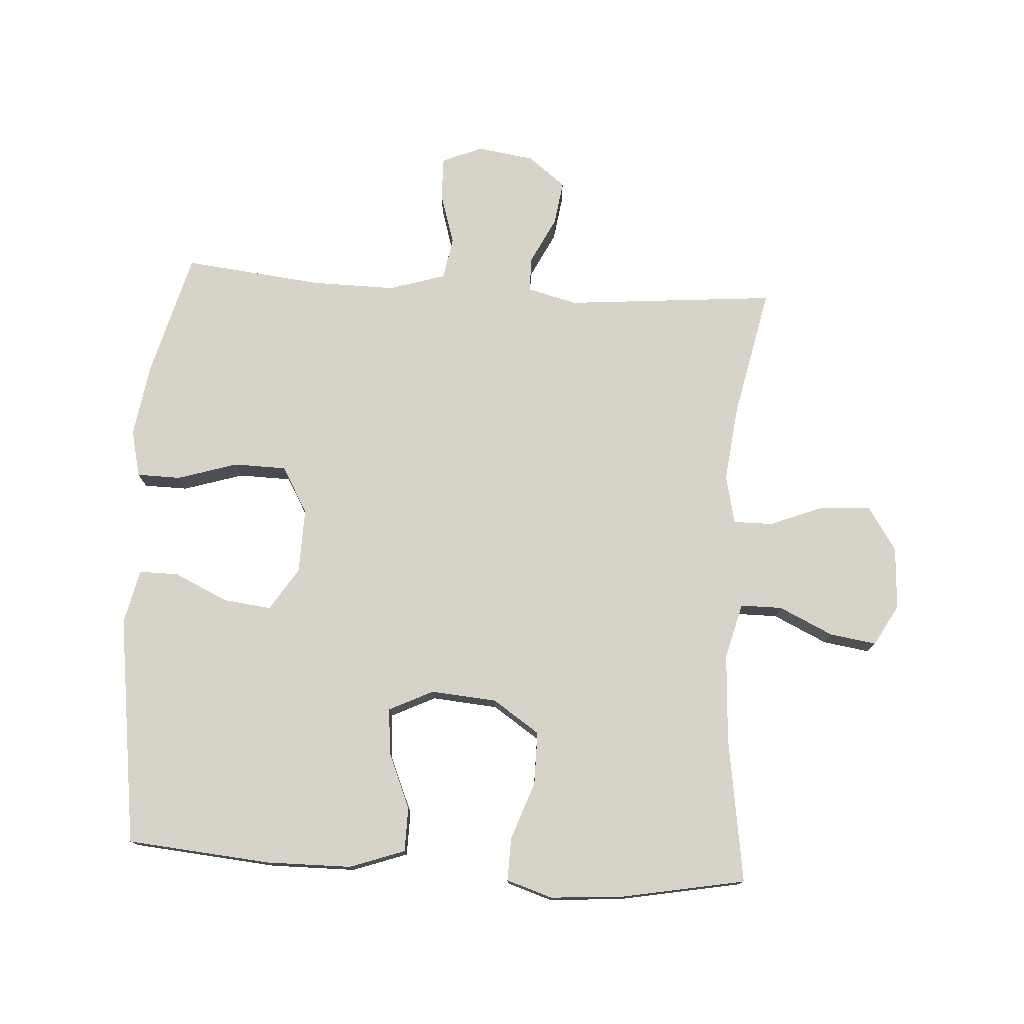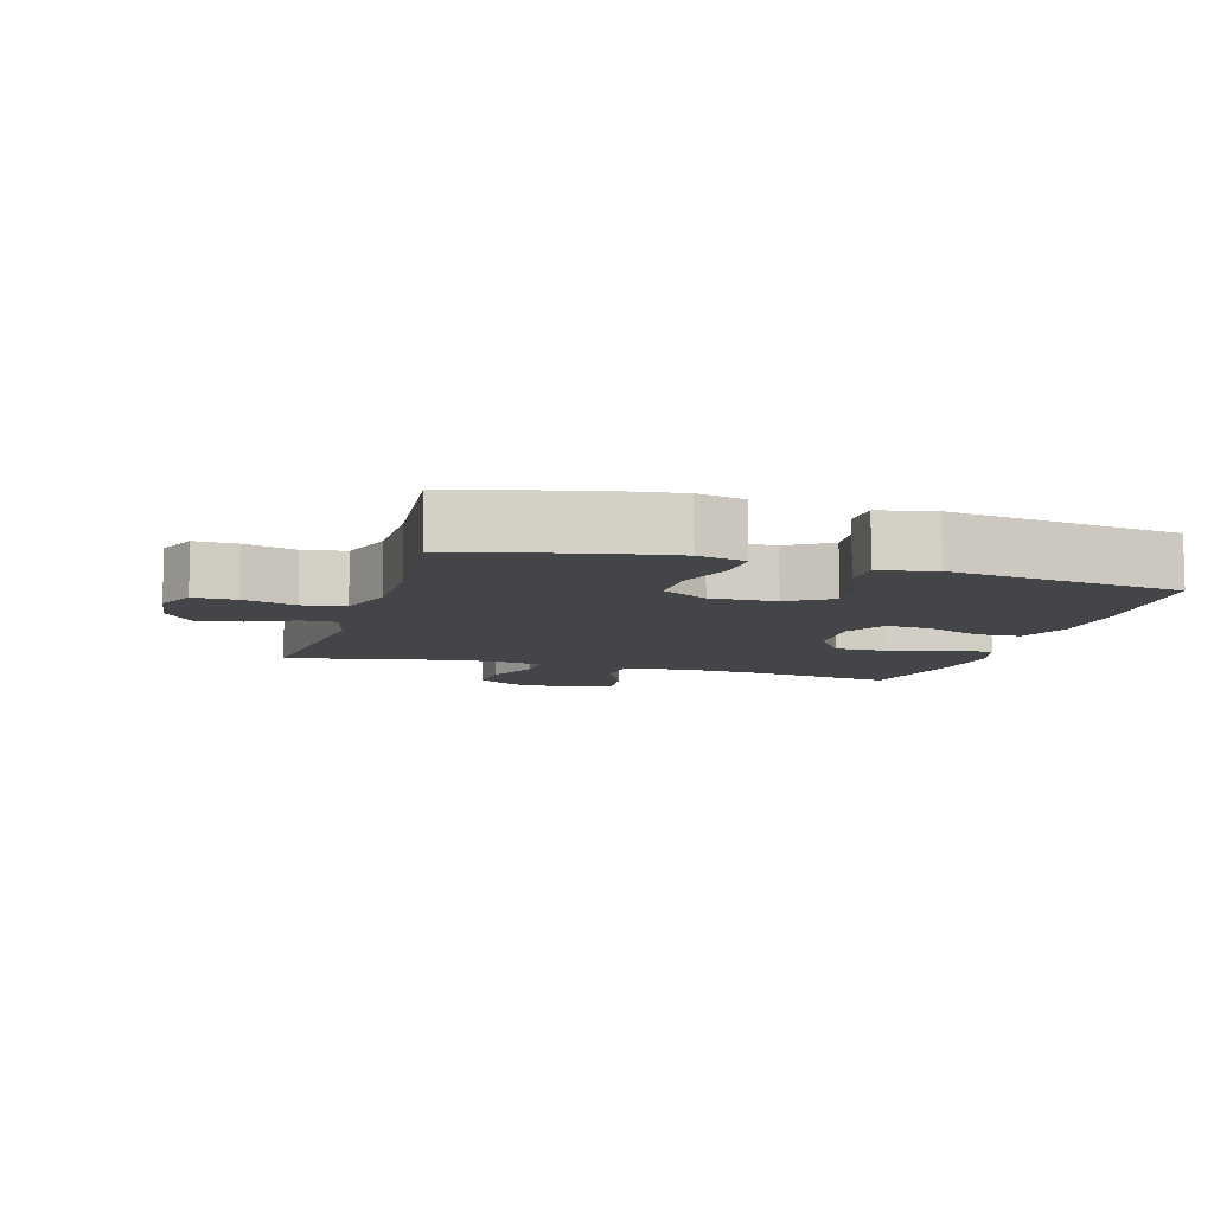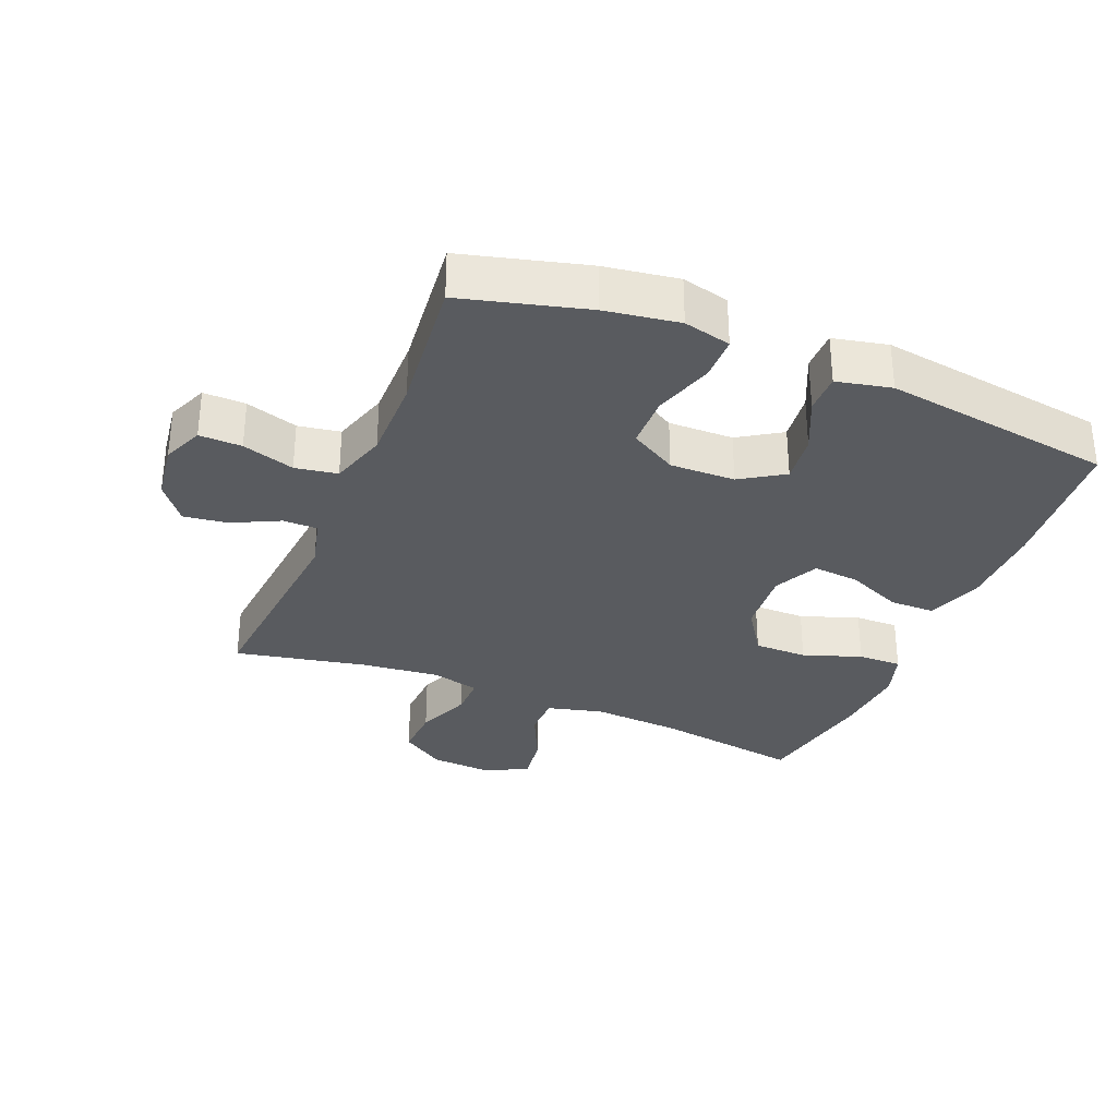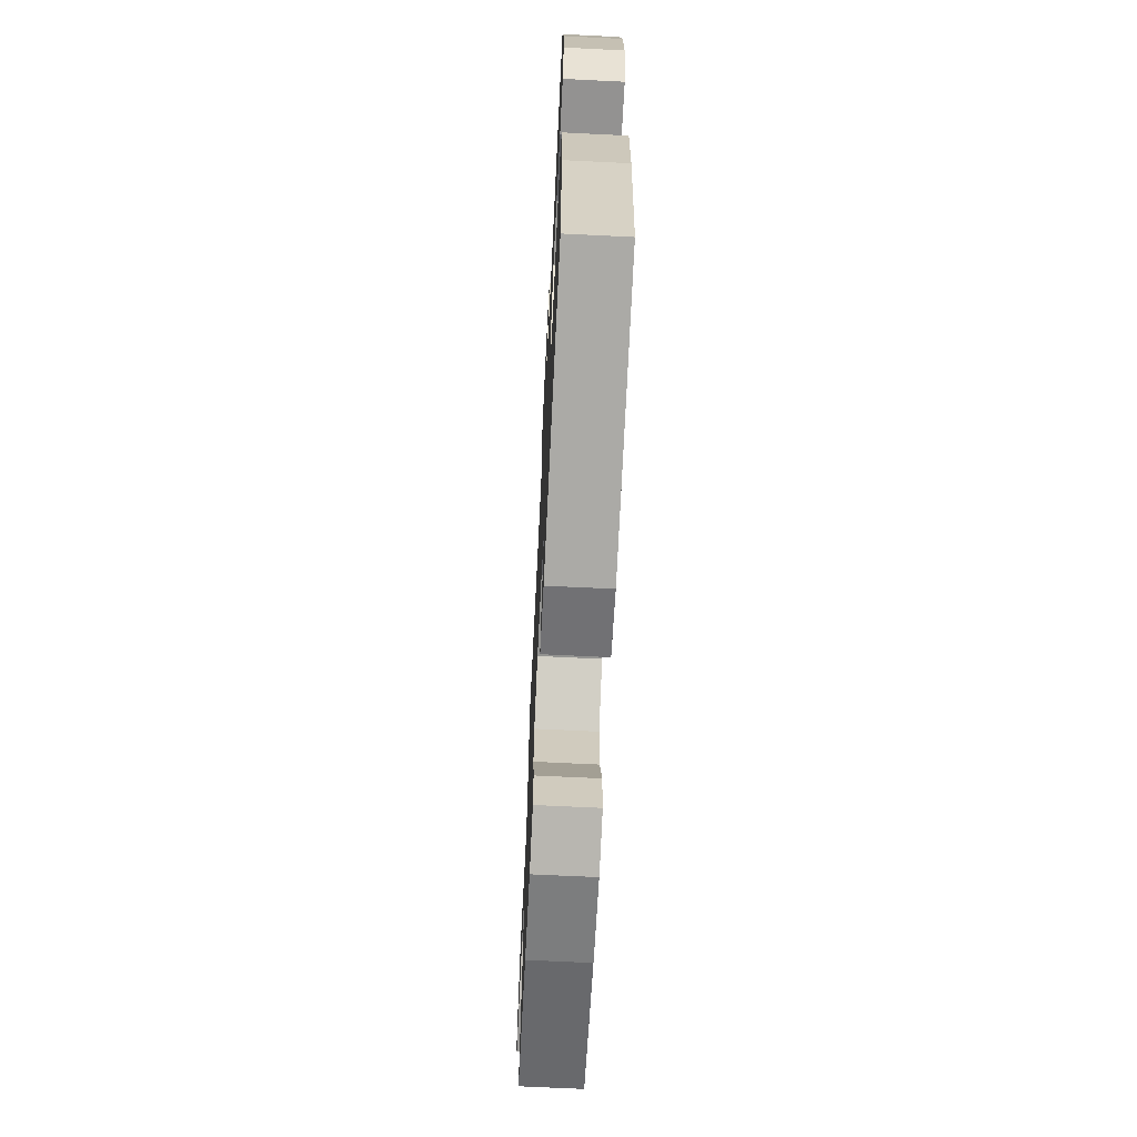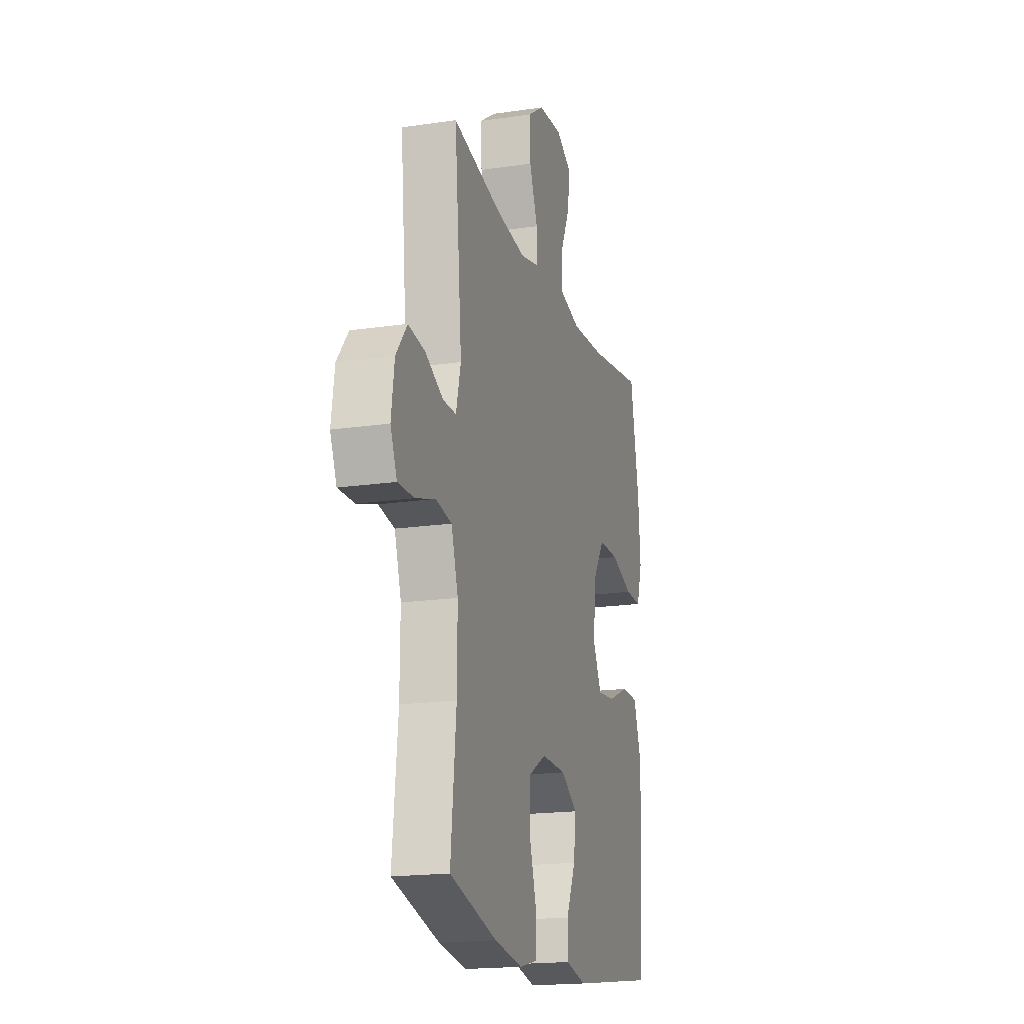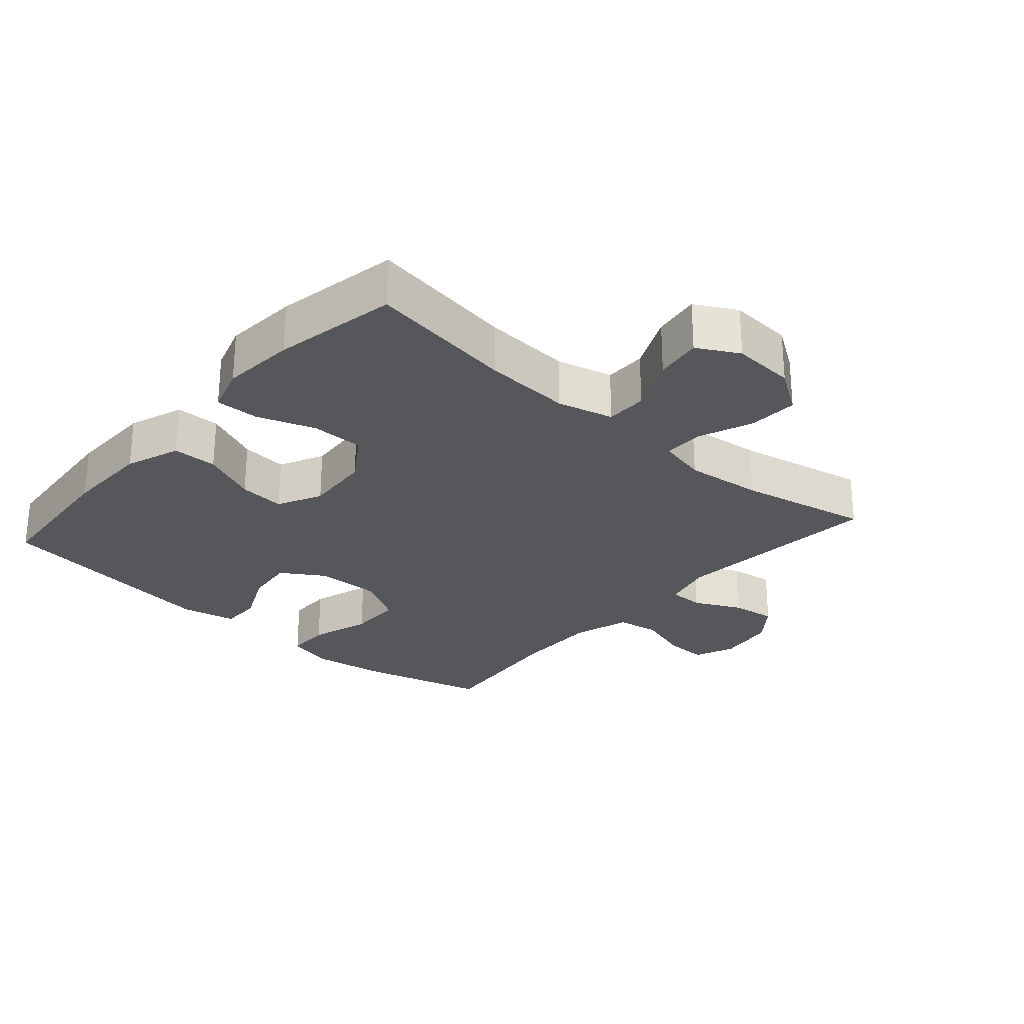
<metadata>
{"format":"obj","ext":"obj","renderer":"f3d","projection":"perspective","resolution":1024,"background":"white","views":[{"elev":76.5,"azim":-86.3,"up":"+Y"},{"elev":-8.6,"azim":163.3,"up":"+Y"},{"elev":-32.4,"azim":157.6,"up":"+Y"},{"elev":-67.8,"azim":-92.8,"up":"+Z"},{"elev":-18.1,"azim":106.0,"up":"+Z"},{"elev":-27.2,"azim":-41.4,"up":"+Y"}]}
</metadata>
<code>
o path1688
v -0.5695 0.0375 0.2855
v -0.5786 0.0375 0.17
v -0.5555 0.0375 0.09727
v -0.4873 0.0375 0.09893
v -0.3961 0.0375 0.1311
v -0.3128 0.0375 0.1312
v -0.2637 0.0375 0.05751
v -0.2553 0.0375 -0.0465
v -0.2895 0.0375 -0.1163
v -0.3625 0.0375 -0.1095
v -0.4494 0.0375 -0.07239
v -0.5195 0.0375 -0.07334
v -0.5505 0.0375 -0.1597
v -0.5522 0.0375 -0.2945
v -0.5328 0.0375 -0.5211
v -0.1704 0.0375 -0.5716
v -0.08437 0.0375 -0.5527
v -0.08448 0.0375 -0.4906
v -0.1233 0.0375 -0.4065
v -0.1323 0.0375 -0.3302
v -0.06489 0.0375 -0.2871
v 0.03729 0.0375 -0.2849
v 0.1105 0.0375 -0.3269
v 0.112 0.0375 -0.4101
v 0.08232 0.0375 -0.5044
v 0.08316 0.0375 -0.5734
v 0.1574 0.0375 -0.5912
v 0.2737 0.0375 -0.5732
v 0.4692 0.0375 -0.5211
v 0.4464 0.0375 -0.3026
v 0.4454 0.0375 -0.1706
v 0.4731 0.0375 -0.08155
v 0.5395 0.0375 -0.07031
v 0.6215 0.0375 -0.09555
v 0.6883 0.0375 -0.09682
v 0.7151 0.0375 -0.03341
v 0.7022 0.0375 0.05666
v 0.6563 0.0375 0.1157
v 0.5868 0.0375 0.1059
v 0.5135 0.0375 0.0697
v 0.4588 0.0375 0.06952
v 0.439 0.0375 0.1484
v 0.4692 0.0375 0.4806
v 0.2646 0.0375 0.438
v 0.1431 0.0375 0.4244
v 0.06614 0.0375 0.4419
v 0.06687 0.0375 0.5043
v 0.1011 0.0375 0.5898
v 0.105 0.0375 0.6682
v 0.03635 0.0375 0.7138
v -0.06233 0.0375 0.7198
v -0.1271 0.0375 0.6842
v -0.1163 0.0375 0.6105
v -0.07663 0.0375 0.525
v -0.07687 0.0375 0.4595
v -0.1646 0.0375 0.437
v -0.3019 0.0375 0.4456
v -0.5328 0.0375 0.4806
v -0.5695 -0.0375 0.2855
v -0.5786 -0.0375 0.17
v -0.5555 -0.0375 0.09727
v -0.4873 -0.0375 0.09893
v -0.3961 -0.0375 0.1311
v -0.3128 -0.0375 0.1312
v -0.2637 -0.0375 0.05751
v -0.2553 -0.0375 -0.0465
v -0.2895 -0.0375 -0.1163
v -0.3625 -0.0375 -0.1095
v -0.4494 -0.0375 -0.07239
v -0.5195 -0.0375 -0.07334
v -0.5505 -0.0375 -0.1597
v -0.5522 -0.0375 -0.2945
v -0.5328 -0.0375 -0.5211
v -0.1704 -0.0375 -0.5716
v -0.08437 -0.0375 -0.5527
v -0.08448 -0.0375 -0.4906
v -0.1233 -0.0375 -0.4065
v -0.1323 -0.0375 -0.3302
v -0.06489 -0.0375 -0.2871
v 0.03729 -0.0375 -0.2849
v 0.1105 -0.0375 -0.3269
v 0.112 -0.0375 -0.4101
v 0.08232 -0.0375 -0.5044
v 0.08316 -0.0375 -0.5734
v 0.1574 -0.0375 -0.5912
v 0.2737 -0.0375 -0.5732
v 0.4692 -0.0375 -0.5211
v 0.4464 -0.0375 -0.3026
v 0.4454 -0.0375 -0.1706
v 0.4731 -0.0375 -0.08155
v 0.5395 -0.0375 -0.07031
v 0.6215 -0.0375 -0.09555
v 0.6883 -0.0375 -0.09682
v 0.7151 -0.0375 -0.03341
v 0.7022 -0.0375 0.05666
v 0.6563 -0.0375 0.1157
v 0.5868 -0.0375 0.1059
v 0.5135 -0.0375 0.0697
v 0.4588 -0.0375 0.06952
v 0.439 -0.0375 0.1484
v 0.4692 -0.0375 0.4806
v 0.2646 -0.0375 0.438
v 0.1431 -0.0375 0.4244
v 0.06614 -0.0375 0.4419
v 0.06687 -0.0375 0.5043
v 0.1011 -0.0375 0.5898
v 0.105 -0.0375 0.6682
v 0.03635 -0.0375 0.7138
v -0.06233 -0.0375 0.7198
v -0.1271 -0.0375 0.6842
v -0.1163 -0.0375 0.6105
v -0.07663 -0.0375 0.525
v -0.07687 -0.0375 0.4595
v -0.1646 -0.0375 0.437
v -0.3019 -0.0375 0.4456
v -0.5328 -0.0375 0.4806
v 0.03635 0.0375 0.7138
v -0.06233 0.0375 0.7198
v -0.1271 0.0375 0.6842
v -0.1271 0.0375 0.6842
v 0.105 0.0375 0.6682
v -0.1163 0.0375 0.6105
v 0.1011 0.0375 0.5898
v -0.07663 0.0375 0.525
v 0.06687 0.0375 0.5043
v -0.07687 0.0375 0.4595
v -0.07687 0.0375 0.4595
v 0.06614 0.0375 0.4419
v 0.06614 0.0375 0.4419
v -0.3019 0.0375 0.4456
v -0.5328 0.0375 0.4806
v -0.5328 0.0375 0.4806
v 0.4692 0.0375 0.4806
v 0.4692 0.0375 0.4806
v 0.2646 0.0375 0.438
v -0.1646 0.0375 0.437
v 0.1431 0.0375 0.4244
v -0.5695 0.0375 0.2855
v -0.5786 0.0375 0.17
v 0.439 0.0375 0.1484
v -0.5555 0.0375 0.09727
v -0.5555 0.0375 0.09727
v 0.4588 0.0375 0.06952
v 0.4588 0.0375 0.06952
v -0.3961 0.0375 0.1311
v -0.3128 0.0375 0.1312
v -0.2637 0.0375 0.05751
v -0.4873 0.0375 0.09893
v 0.7022 0.0375 0.05666
v 0.6563 0.0375 0.1157
v 0.5868 0.0375 0.1059
v 0.5135 0.0375 0.0697
v -0.2553 0.0375 -0.0465
v 0.7151 0.0375 -0.03341
v 0.6883 0.0375 -0.09682
v 0.6883 0.0375 -0.09682
v -0.2895 0.0375 -0.1163
v -0.2895 0.0375 -0.1163
v 0.6215 0.0375 -0.09555
v 0.5395 0.0375 -0.07031
v 0.4731 0.0375 -0.08155
v 0.4731 0.0375 -0.08155
v -0.3625 0.0375 -0.1095
v -0.4494 0.0375 -0.07239
v -0.5195 0.0375 -0.07334
v -0.5195 0.0375 -0.07334
v -0.5505 0.0375 -0.1597
v 0.4454 0.0375 -0.1706
v -0.5522 0.0375 -0.2945
v 0.4464 0.0375 -0.3026
v 0.03729 0.0375 -0.2849
v 0.1105 0.0375 -0.3269
v -0.06489 0.0375 -0.2871
v -0.1323 0.0375 -0.3302
v -0.1323 0.0375 -0.3302
v 0.112 0.0375 -0.4101
v -0.1233 0.0375 -0.4065
v -0.08448 0.0375 -0.4906
v 0.08232 0.0375 -0.5044
v 0.4692 0.0375 -0.5211
v 0.4692 0.0375 -0.5211
v -0.08437 0.0375 -0.5527
v -0.08437 0.0375 -0.5527
v -0.5328 0.0375 -0.5211
v -0.5328 0.0375 -0.5211
v 0.08316 0.0375 -0.5734
v 0.08316 0.0375 -0.5734
v 0.2737 0.0375 -0.5732
v -0.1704 0.0375 -0.5716
v 0.1574 0.0375 -0.5912
v 0.03635 -0.0375 0.7138
v -0.06233 -0.0375 0.7198
v -0.1271 -0.0375 0.6842
v -0.1271 -0.0375 0.6842
v 0.105 -0.0375 0.6682
v -0.1163 -0.0375 0.6105
v 0.1011 -0.0375 0.5898
v -0.07663 -0.0375 0.525
v 0.06687 -0.0375 0.5043
v -0.07687 -0.0375 0.4595
v -0.07687 -0.0375 0.4595
v 0.06614 -0.0375 0.4419
v 0.06614 -0.0375 0.4419
v -0.3019 -0.0375 0.4456
v -0.5328 -0.0375 0.4806
v -0.5328 -0.0375 0.4806
v 0.4692 -0.0375 0.4806
v 0.4692 -0.0375 0.4806
v 0.2646 -0.0375 0.438
v -0.1646 -0.0375 0.437
v 0.1431 -0.0375 0.4244
v -0.5695 -0.0375 0.2855
v -0.5786 -0.0375 0.17
v 0.439 -0.0375 0.1484
v -0.5555 -0.0375 0.09727
v -0.5555 -0.0375 0.09727
v 0.4588 -0.0375 0.06952
v 0.4588 -0.0375 0.06952
v -0.3961 -0.0375 0.1311
v -0.3128 -0.0375 0.1312
v -0.2637 -0.0375 0.05751
v -0.4873 -0.0375 0.09893
v 0.7022 -0.0375 0.05666
v 0.6563 -0.0375 0.1157
v 0.5868 -0.0375 0.1059
v 0.5135 -0.0375 0.0697
v -0.2553 -0.0375 -0.0465
v 0.7151 -0.0375 -0.03341
v 0.6883 -0.0375 -0.09682
v 0.6883 -0.0375 -0.09682
v -0.2895 -0.0375 -0.1163
v -0.2895 -0.0375 -0.1163
v 0.6215 -0.0375 -0.09555
v 0.5395 -0.0375 -0.07031
v 0.4731 -0.0375 -0.08155
v 0.4731 -0.0375 -0.08155
v -0.3625 -0.0375 -0.1095
v -0.4494 -0.0375 -0.07239
v -0.5195 -0.0375 -0.07334
v -0.5195 -0.0375 -0.07334
v -0.5505 -0.0375 -0.1597
v 0.4454 -0.0375 -0.1706
v -0.5522 -0.0375 -0.2945
v 0.4464 -0.0375 -0.3026
v 0.03729 -0.0375 -0.2849
v 0.1105 -0.0375 -0.3269
v -0.06489 -0.0375 -0.2871
v -0.1323 -0.0375 -0.3302
v -0.1323 -0.0375 -0.3302
v 0.112 -0.0375 -0.4101
v -0.1233 -0.0375 -0.4065
v -0.08448 -0.0375 -0.4906
v 0.08232 -0.0375 -0.5044
v 0.4692 -0.0375 -0.5211
v 0.4692 -0.0375 -0.5211
v -0.08437 -0.0375 -0.5527
v -0.08437 -0.0375 -0.5527
v -0.5328 -0.0375 -0.5211
v -0.5328 -0.0375 -0.5211
v 0.08316 -0.0375 -0.5734
v 0.08316 -0.0375 -0.5734
v 0.2737 -0.0375 -0.5732
v -0.1704 -0.0375 -0.5716
v 0.1574 -0.0375 -0.5912
f 191 197 195
f 221 210 220
f 250 244 246
f 242 246 244
f 213 219 212
f 200 199 198
f 211 214 209
f 223 233 228
f 202 199 200
f 243 248 231
f 217 214 245
f 212 204 205
f 227 245 221
f 242 235 245
f 256 252 263
f 198 197 196
f 212 219 204
f 219 213 222
f 221 211 202
f 231 247 227
f 223 225 233
f 234 226 235
f 258 248 243
f 197 198 199
f 263 251 258
f 235 217 245
f 233 225 234
f 225 223 224
f 241 237 238
f 209 214 207
f 229 228 233
f 246 242 245
f 217 235 226
f 264 262 250
f 219 220 204
f 221 214 211
f 254 244 262
f 262 244 250
f 196 191 192
f 243 237 241
f 241 238 239
f 260 264 253
f 258 251 248
f 221 202 200
f 222 213 215
f 247 245 227
f 220 210 204
f 226 234 225
f 197 191 196
f 196 192 193
f 253 264 250
f 263 252 251
f 231 237 243
f 248 247 231
f 245 214 221
f 200 210 221
f 50 51 109 108
f 51 120 194 109
f 49 50 108 107
f 52 53 111 110
f 48 49 107 106
f 53 54 112 111
f 47 48 106 105
f 54 127 201 112
f 129 47 105 203
f 57 132 206 115
f 134 44 102 208
f 55 56 114 113
f 56 57 115 114
f 45 46 104 103
f 44 45 103 102
f 58 1 59 116
f 1 2 60 59
f 42 43 101 100
f 2 142 216 60
f 144 42 100 218
f 5 6 64 63
f 6 7 65 64
f 4 5 63 62
f 3 4 62 61
f 37 38 96 95
f 38 39 97 96
f 39 40 98 97
f 40 41 99 98
f 7 8 66 65
f 36 37 95 94
f 156 36 94 230
f 8 158 232 66
f 34 35 93 92
f 33 34 92 91
f 162 33 91 236
f 10 11 69 68
f 11 166 240 69
f 12 13 71 70
f 31 32 90 89
f 9 10 68 67
f 13 14 72 71
f 30 31 89 88
f 22 23 81 80
f 21 22 80 79
f 175 21 79 249
f 23 24 82 81
f 19 20 78 77
f 18 19 77 76
f 24 25 83 82
f 181 30 88 255
f 183 18 76 257
f 14 185 259 72
f 25 187 261 83
f 28 29 87 86
f 16 17 75 74
f 15 16 74 73
f 27 28 86 85
f 26 27 85 84
f 117 121 123
f 147 146 136
f 176 172 170
f 168 170 172
f 139 138 145
f 126 124 125
f 137 135 140
f 149 154 159
f 128 126 125
f 169 157 174
f 143 171 140
f 138 131 130
f 153 147 171
f 168 171 161
f 182 189 178
f 124 122 123
f 138 130 145
f 145 148 139
f 147 128 137
f 157 153 173
f 149 159 151
f 160 161 152
f 184 169 174
f 123 125 124
f 189 184 177
f 161 171 143
f 159 160 151
f 151 150 149
f 167 164 163
f 135 133 140
f 155 159 154
f 172 171 168
f 143 152 161
f 190 176 188
f 145 130 146
f 147 137 140
f 180 188 170
f 188 176 170
f 122 118 117
f 169 167 163
f 167 165 164
f 186 179 190
f 184 174 177
f 147 126 128
f 148 141 139
f 173 153 171
f 146 130 136
f 152 151 160
f 123 122 117
f 122 119 118
f 179 176 190
f 189 177 178
f 157 169 163
f 174 157 173
f 171 147 140
f 126 147 136

</code>
